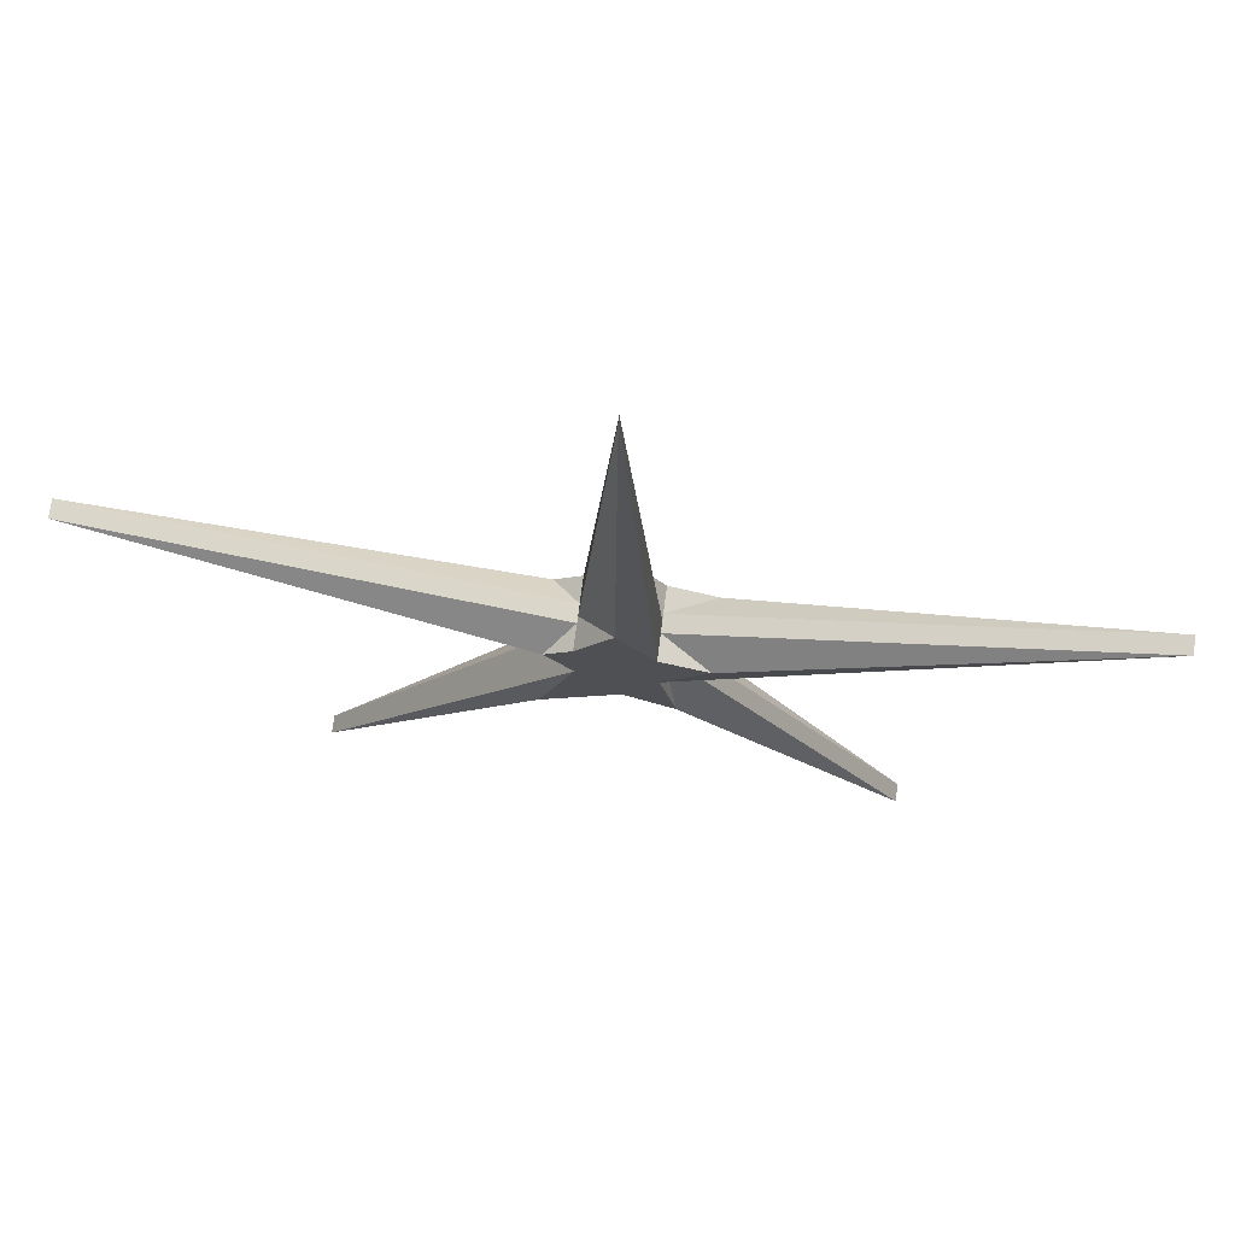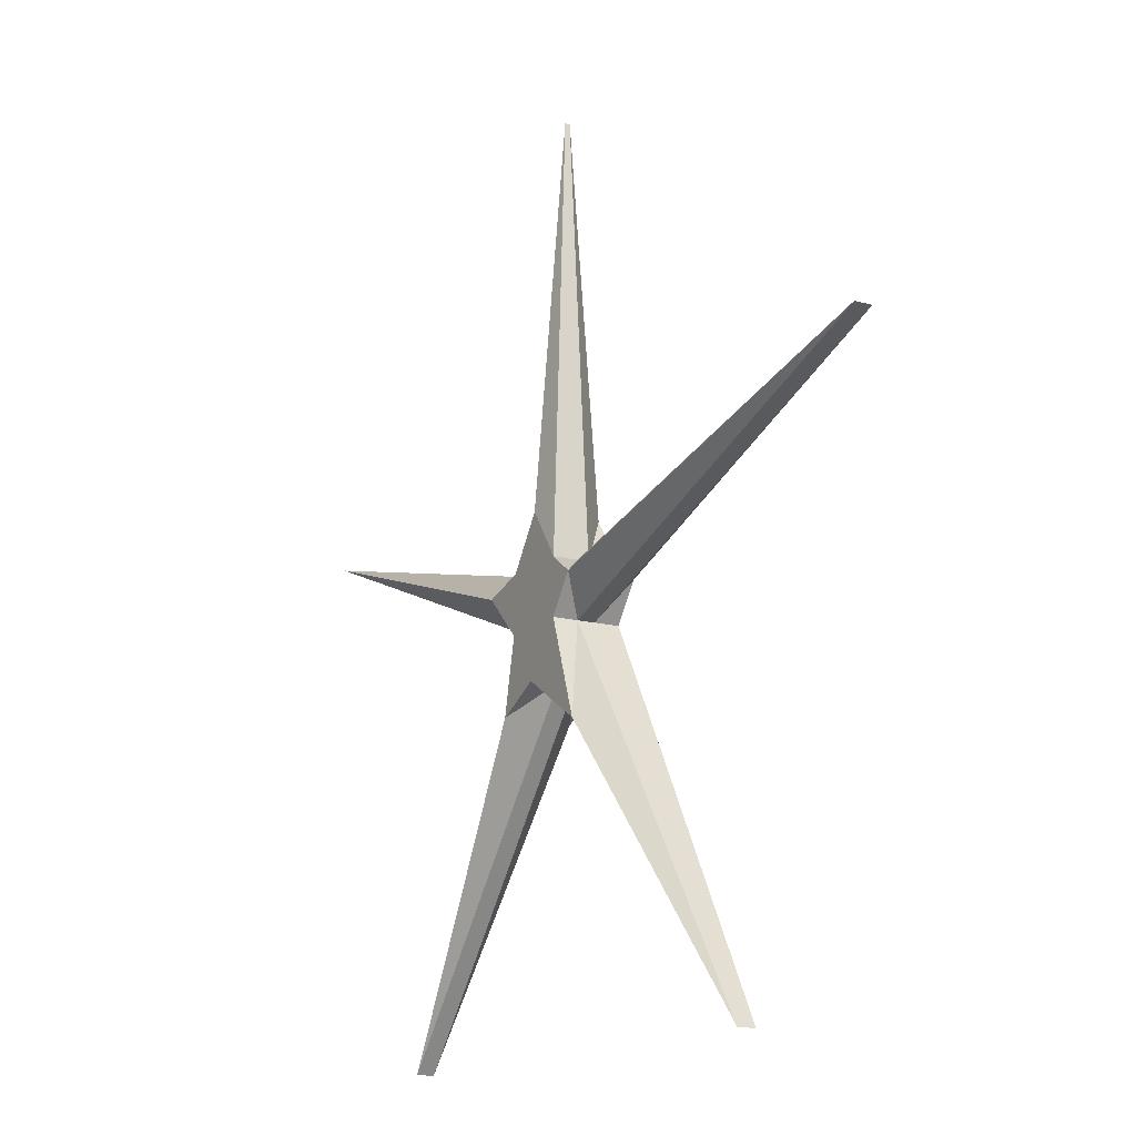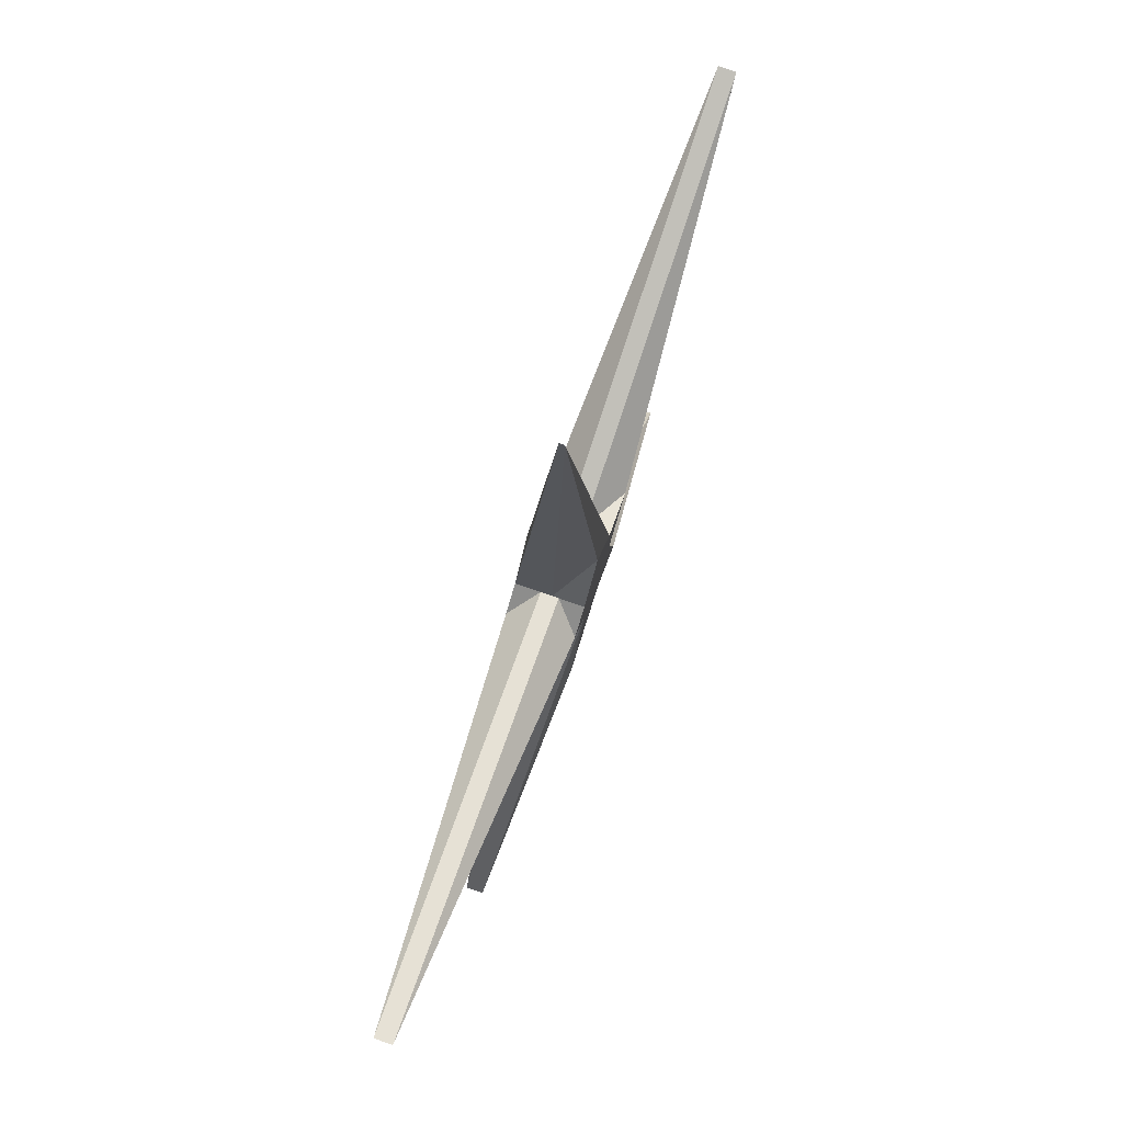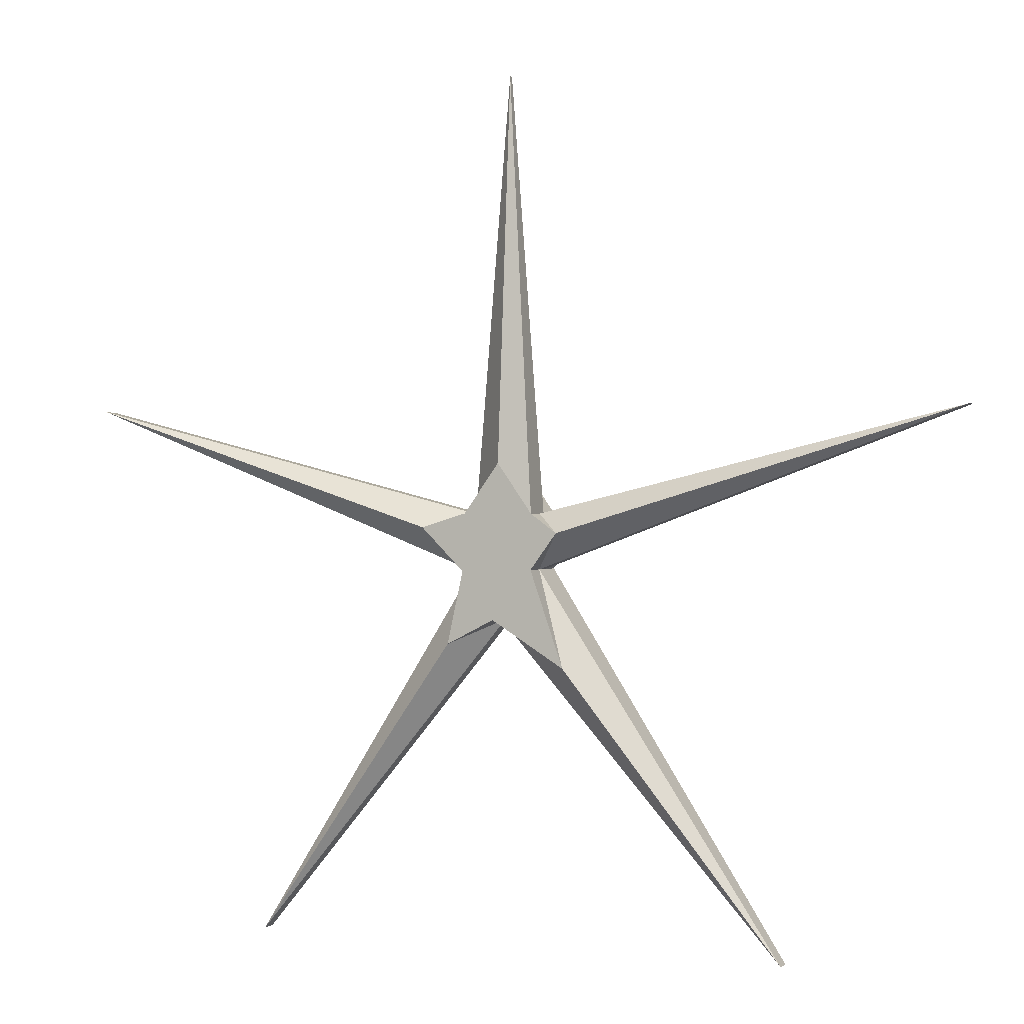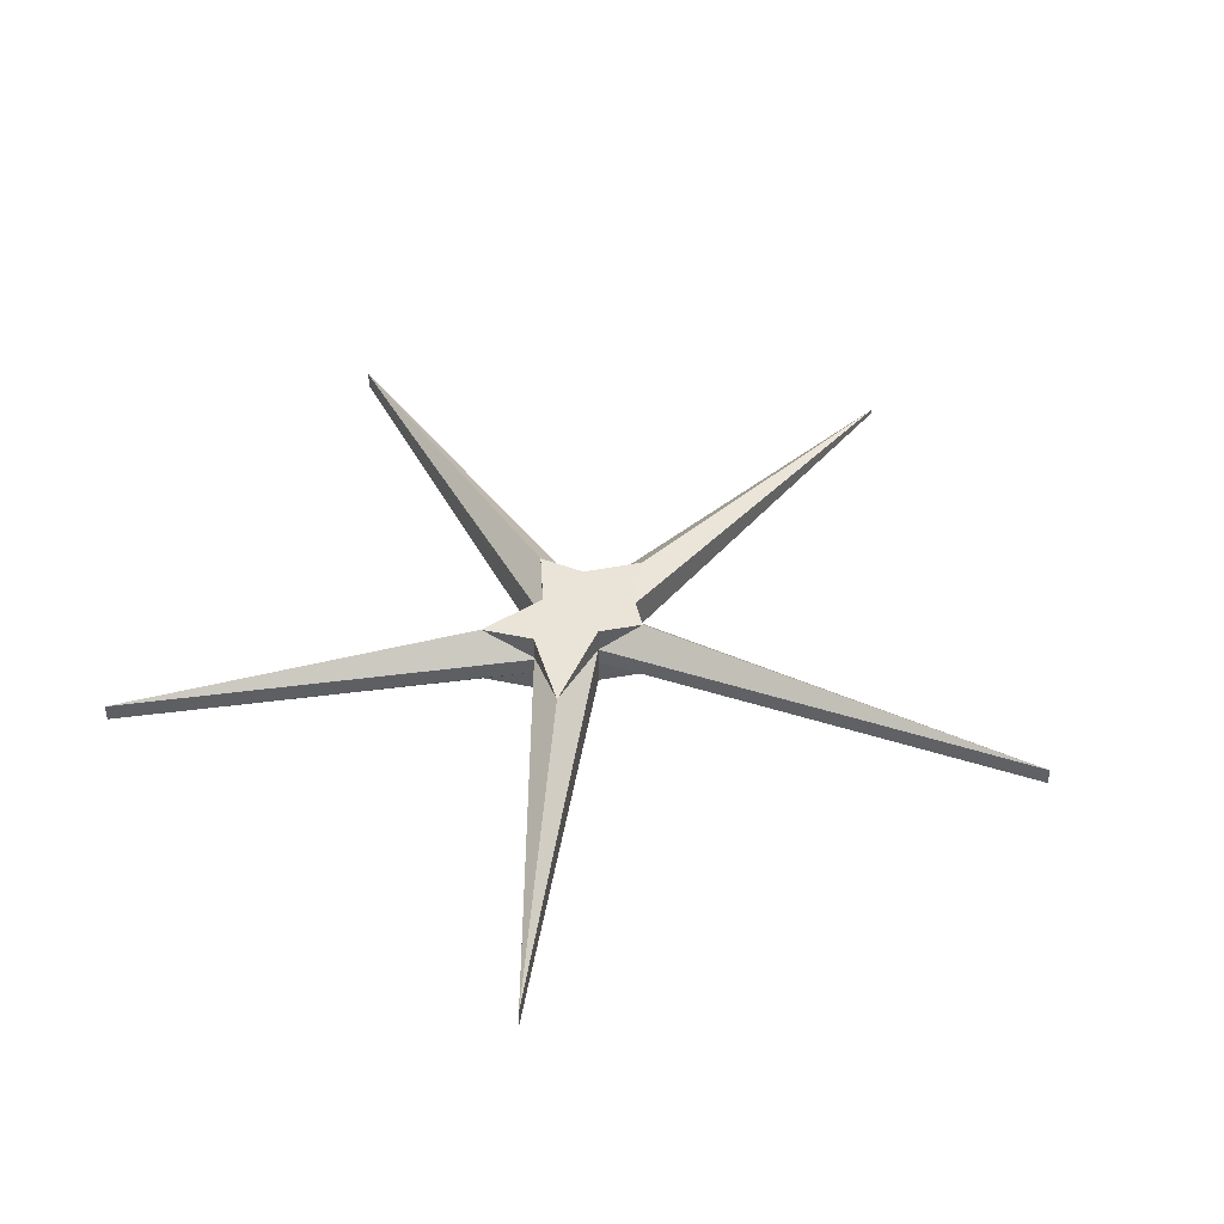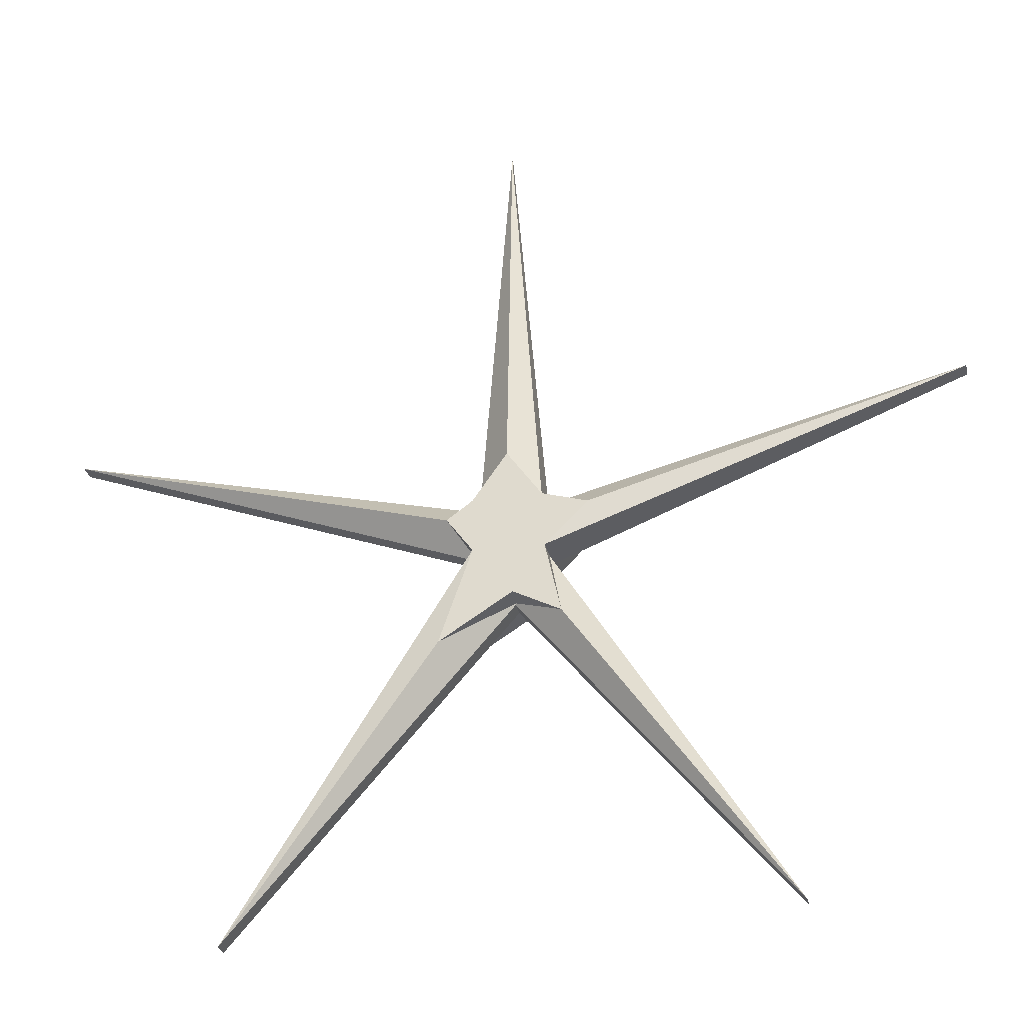
<metadata>
{"format":"obj","ext":"obj","renderer":"f3d","projection":"perspective","resolution":1024,"background":"white","views":[{"elev":71.6,"azim":-172.7,"up":"+Y"},{"elev":-15.4,"azim":60.3,"up":"+Y"},{"elev":78.4,"azim":109.1,"up":"+Y"},{"elev":0.2,"azim":21.1,"up":"+Y"},{"elev":42.9,"azim":41.5,"up":"+Z"},{"elev":-29.1,"azim":-167.6,"up":"+Y"}]}
</metadata>
<code>
o single_centered_triforce_piece.001
v 0.03928 0.05607 0.03502
v 0.03928 0.05607 -0.03502
v 0.03928 0.05607 -0.03502
v -0.03415 0.05626 -0.03502
v 0.03928 0.05607 -0.03502
v -0.03415 0.05626 -0.03502
v 0.002721 0.1085 -0.03502
v 0.003936 0.514 -0.002612
v 0.002721 0.1085 0.03502
v 0.003936 0.514 0.002612
v 0.03928 0.05607 0.002612
v 0.03928 0.05607 -0.002612
v -0.03415 0.05626 0.002612
v -0.03415 0.05626 -0.002612
v -0.08221 0.04171 -0.03502
v -0.4763 0.1684 -0.009101
v -0.08221 0.04171 0.03502
v -0.4763 0.1684 0.009101
v -0.03682 -0.003936 0.009101
v -0.03682 -0.003936 -0.009101
v -0.03415 0.05626 0.009101
v -0.03415 0.05626 0.03502
v -0.03415 0.05626 -0.03502
v -0.03415 0.05626 -0.009101
v -0.05358 -0.08005 -0.03502
v -0.2796 -0.3947 -0.0091
v -0.05358 -0.08005 0.03502
v -0.2796 -0.3947 0.0091
v -0.003239 -0.05429 0.03502
v 0.001271 -0.05429 0.0091
v 0.001271 -0.05429 -0.0091
v -0.003239 -0.05429 -0.03502
v -0.03682 -0.003936 0.0091
v -0.03682 -0.003936 0.03502
v -0.03682 -0.003936 -0.03502
v -0.03682 -0.003936 -0.0091
v 0.0737 -0.103 -0.03502
v 0.2973 -0.3987 -0.0091
v 0.0737 -0.103 0.03502
v 0.2973 -0.3987 0.0091
v -0.003239 -0.05429 0.0091
v -0.003239 -0.05429 0.03502
v -0.003239 -0.05429 -0.03502
v -0.003239 -0.05429 -0.0091
v 0.03878 -0.001968 0.0091
v 0.03878 -0.001968 -0.0091
v 0.06654 0.03602 -0.03502
v 0.4862 0.1645 -0.0091
v 0.06654 0.03602 0.03502
v 0.4862 0.1645 0.0091
v 0.03928 0.05607 0.03502
v 0.03928 0.05607 0.0091
v 0.03928 0.05607 -0.0091
v 0.03928 0.05607 -0.03502
v 0.03878 -0.001968 0.0091
v 0.03878 -0.001968 0.03502
v 0.03878 -0.001968 -0.03502
v 0.03878 -0.001968 -0.0091
f 51 52 10
f 55 45 46
f 40 44 38
f 19 34 17
f 10 12 8
f 13 22 9
f 29 39 56
f 43 25 35
f 18 20 19
f 26 30 28
f 12 53 7
f 45 55 56
f 23 14 8
f 10 14 13
f 36 20 16
f 24 15 16
f 21 17 22
f 16 21 13
f 30 27 28
f 25 31 26
f 36 25 26
f 33 27 34
f 20 33 19
f 39 41 40
f 44 37 38
f 57 46 38
f 40 46 45
f 53 47 54
f 52 49 50
f 58 47 48
f 55 49 56
f 50 53 12
f 10 9 51
f 52 11 10
f 58 48 50
f 58 50 55
f 46 58 55
f 40 41 44
f 17 18 19
f 19 33 34
f 10 11 12
f 9 10 13
f 13 21 22
f 56 49 51
f 51 9 22
f 22 17 34
f 56 51 22
f 56 22 34
f 56 34 27
f 29 42 39
f 56 27 29
f 35 15 23
f 23 7 54
f 54 47 57
f 35 23 54
f 35 54 57
f 35 57 37
f 43 32 25
f 35 37 43
f 18 16 20
f 26 31 30
f 7 8 12
f 53 54 7
f 39 40 45
f 56 39 45
f 8 7 23
f 23 24 14
f 10 8 14
f 16 15 35
f 16 35 36
f 24 23 15
f 21 18 17
f 14 24 16
f 16 18 21
f 13 14 16
f 30 29 27
f 25 32 31
f 36 35 25
f 33 28 27
f 36 26 28
f 36 28 33
f 20 36 33
f 39 42 41
f 44 43 37
f 38 37 57
f 57 58 46
f 40 38 46
f 53 48 47
f 52 51 49
f 58 57 47
f 55 50 49
f 11 52 50
f 50 48 53
f 12 11 50
l 1 2
l 5 3
l 4 6
l 23 4
l 54 3

</code>
